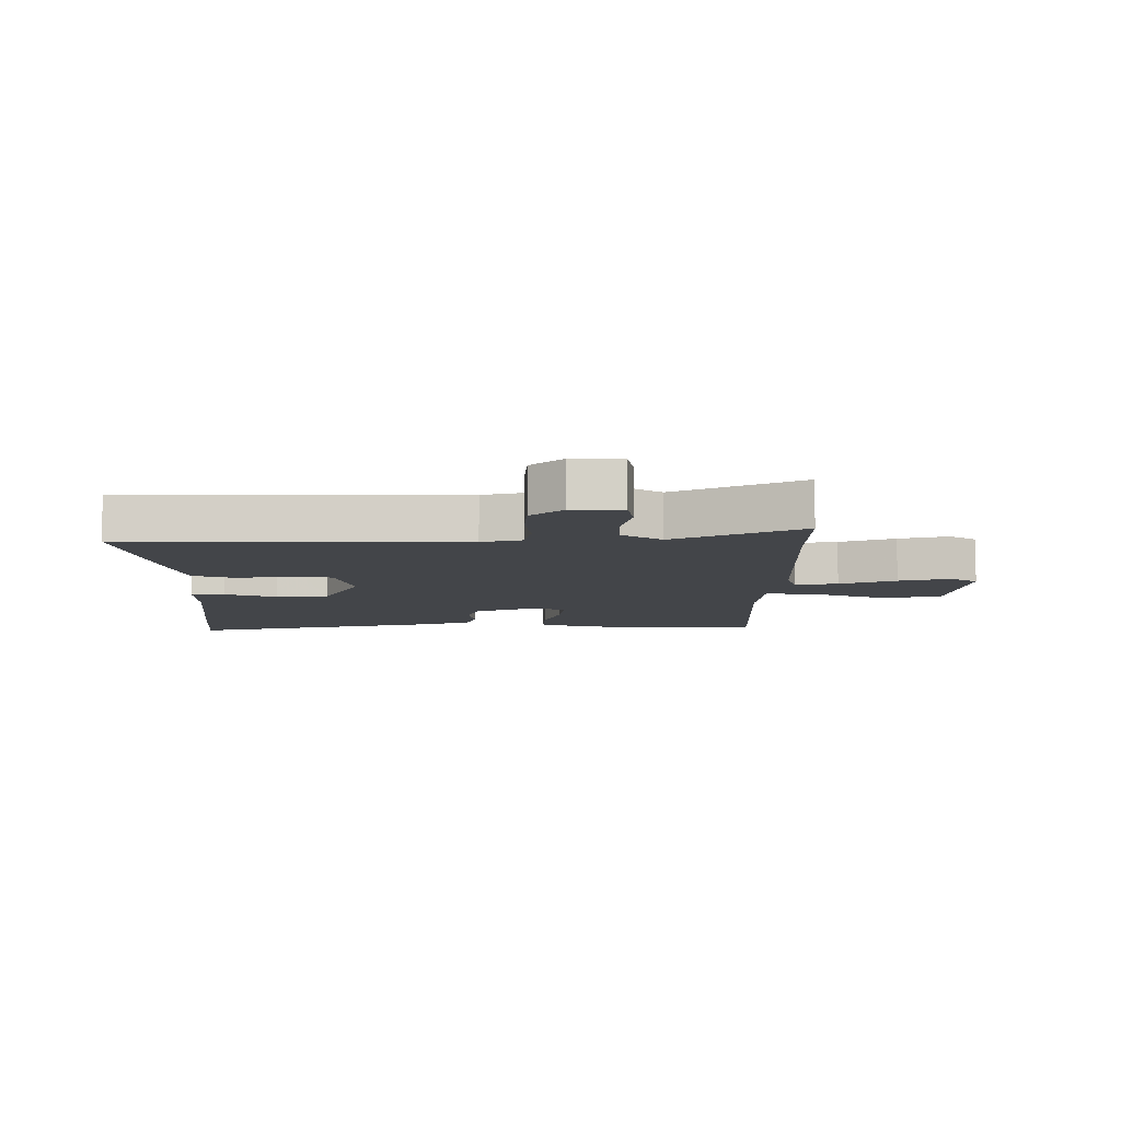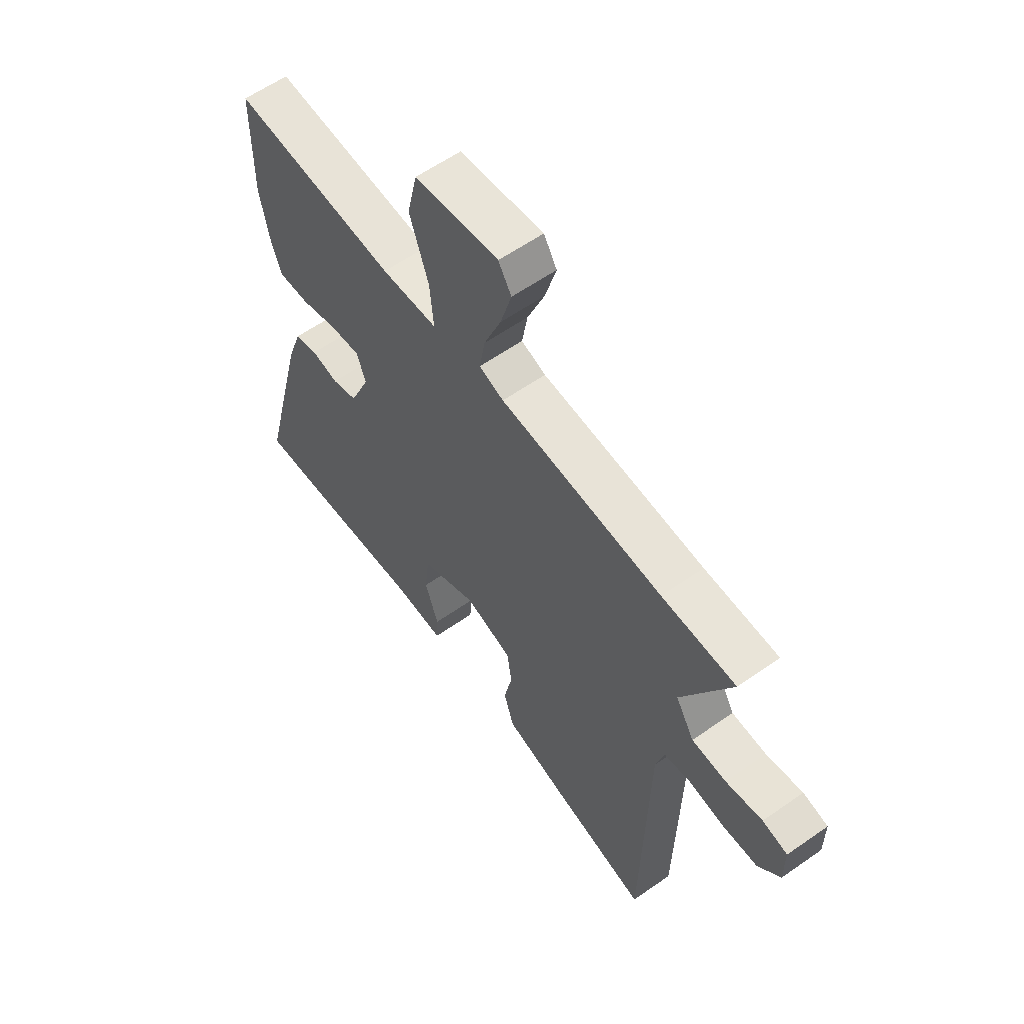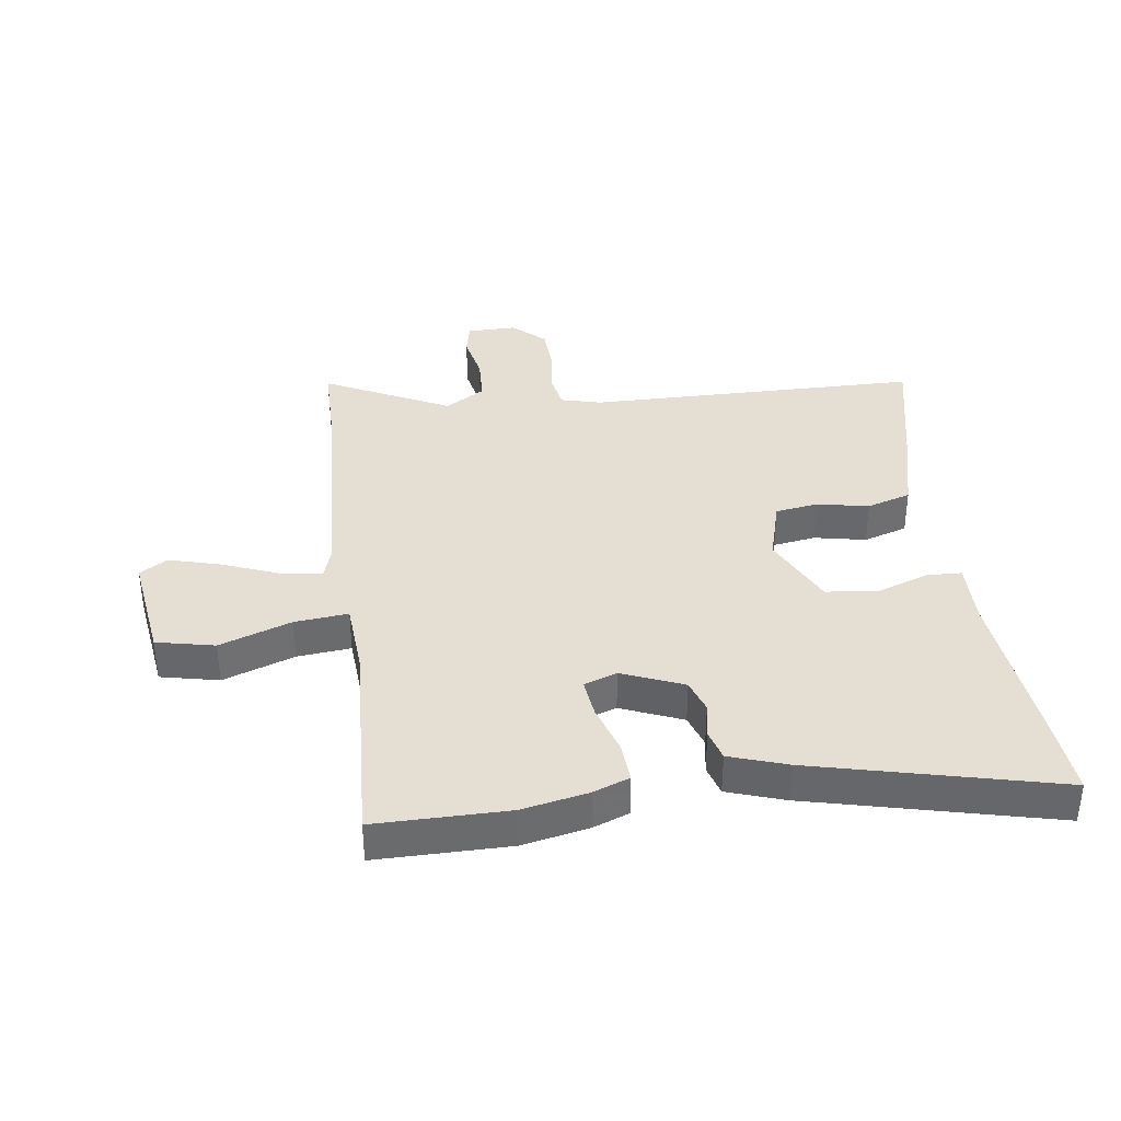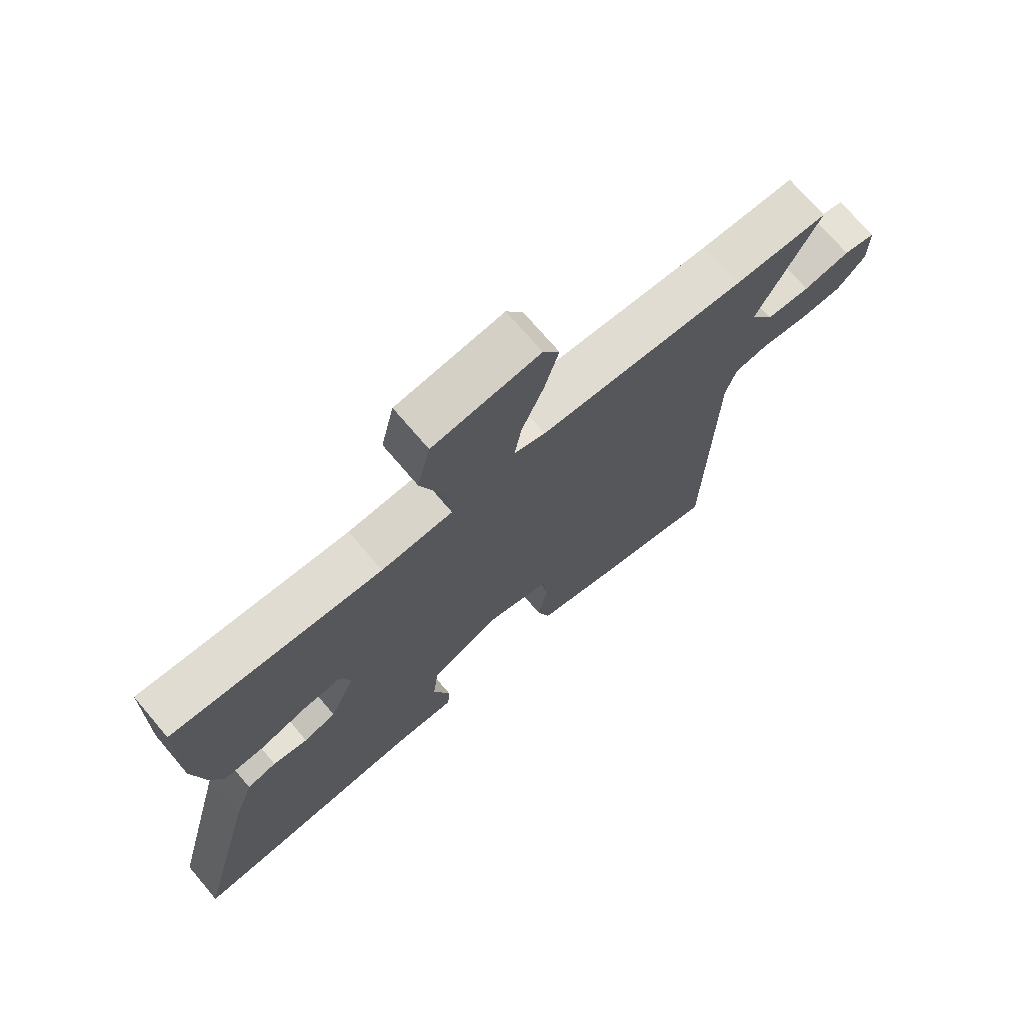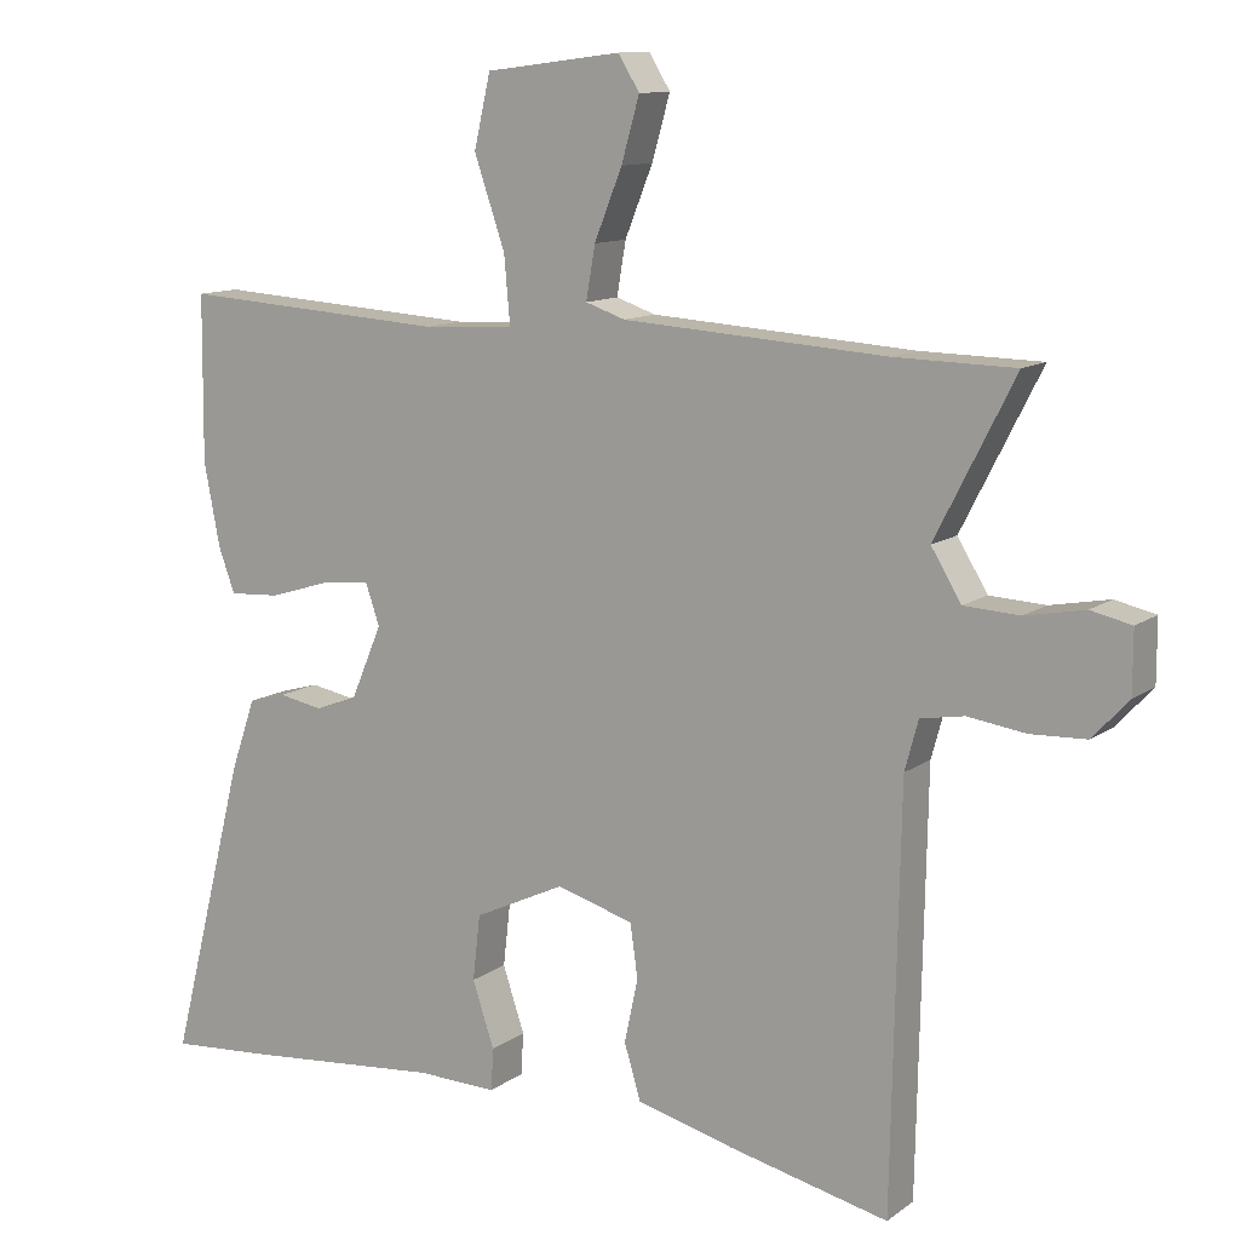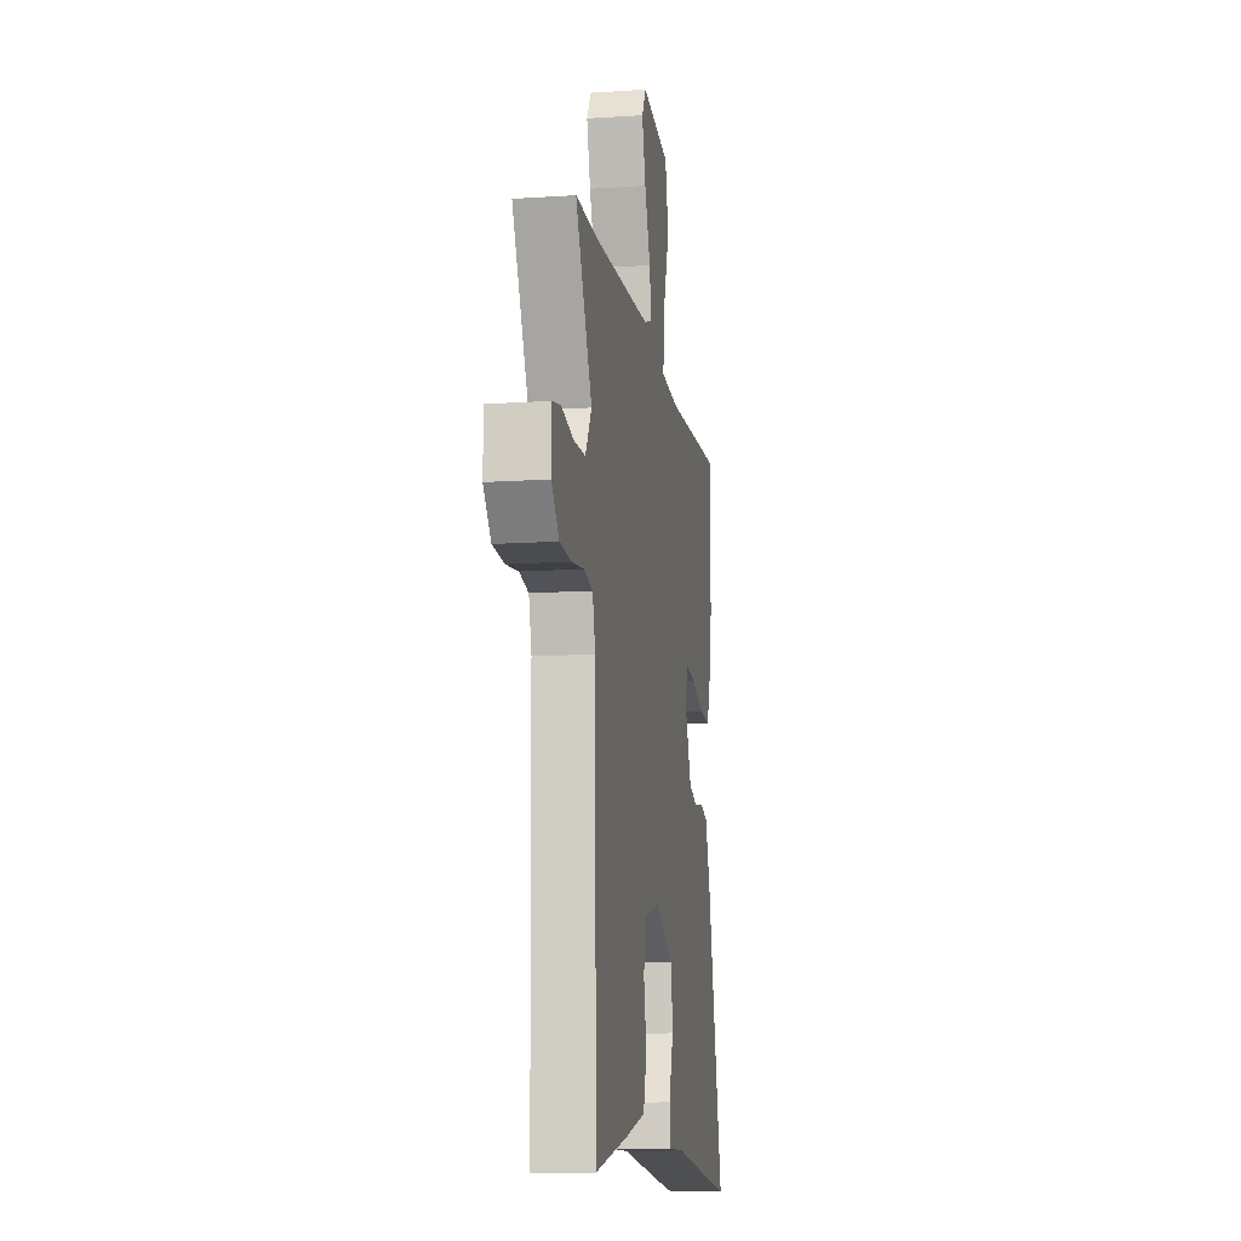
<metadata>
{"format":"obj","ext":"obj","renderer":"f3d","projection":"perspective","resolution":1024,"background":"white","views":[{"elev":-8.7,"azim":-91.5,"up":"+Y"},{"elev":59.8,"azim":-125.7,"up":"+Z"},{"elev":37.2,"azim":81.7,"up":"+Y"},{"elev":72.2,"azim":139.6,"up":"+Z"},{"elev":11.5,"azim":-148.5,"up":"+Z"},{"elev":-12.9,"azim":-81.2,"up":"+Z"}]}
</metadata>
<code>
v 0.568 0.07 -0.505
v 0.433 0.07 -0.495
v 0.167 0.07 -0.471
v 0.06 0.07 -0.474
v 0.057 0.07 -0.418
v 0.086 0.07 -0.331
v 0.076 0.07 -0.244
v -0.045 0.07 -0.187
v -0.148 0.07 -0.217
v -0.158 0.07 -0.288
v -0.14 0.07 -0.373
v -0.162 0.07 -0.446
v -0.292 0.07 -0.48
v -0.505 0.07 -0.529
v -0.516 0.07 0.022
v -0.534 0.07 0.088
v -0.592 0.07 0.098
v -0.669 0.07 0.087
v -0.743 0.07 0.09
v -0.791 0.07 0.142
v -0.791 0.07 0.224
v -0.737 0.07 0.236
v -0.658 0.07 0.221
v -0.584 0.07 0.225
v -0.544 0.07 0.291
v -0.649 0.07 0.497
v -0.49 0.07 0.5
v -0.139 0.07 0.523
v -0.086 0.07 0.541
v -0.098 0.07 0.611
v -0.135 0.07 0.703
v -0.159 0.07 0.787
v -0.131 0.07 0.833
v 0.05 0.07 0.81
v 0.072 0.07 0.714
v 0.031 0.07 0.595
v 0.023 0.07 0.506
v 0.144 0.07 0.499
v 0.5 0.07 0.522
v 0.502 0.07 0.303
v 0.481 0.07 0.193
v 0.459 0.07 0.133
v 0.391 0.07 0.137
v 0.31 0.07 0.162
v 0.245 0.07 0.169
v 0.226 0.07 0.114
v 0.269 0.07 0.013
v 0.324 0.07 -0.005
v 0.383 0.07 0.006
v 0.433 0.07 -0.008
v 0.466 0.07 -0.103
v 0.568 0 -0.505
v 0.433 0 -0.495
v 0.167 0 -0.471
v 0.06 0 -0.474
v 0.057 0 -0.418
v 0.086 0 -0.331
v 0.076 0 -0.244
v -0.045 0 -0.187
v -0.148 0 -0.217
v -0.158 0 -0.288
v -0.14 0 -0.373
v -0.162 0 -0.446
v -0.292 0 -0.48
v -0.505 0 -0.529
v -0.516 0 0.022
v -0.534 0 0.088
v -0.592 0 0.098
v -0.669 0 0.087
v -0.743 0 0.09
v -0.791 0 0.142
v -0.791 0 0.224
v -0.737 0 0.236
v -0.658 0 0.221
v -0.584 0 0.225
v -0.544 0 0.291
v -0.649 0 0.497
v -0.49 0 0.5
v -0.139 0 0.523
v -0.086 0 0.541
v -0.098 0 0.611
v -0.135 0 0.703
v -0.159 0 0.787
v -0.131 0 0.833
v 0.05 0 0.81
v 0.072 0 0.714
v 0.031 0 0.595
v 0.023 0 0.506
v 0.144 0 0.499
v 0.5 0 0.522
v 0.502 0 0.303
v 0.481 0 0.193
v 0.459 0 0.133
v 0.391 0 0.137
v 0.31 0 0.162
v 0.245 0 0.169
v 0.226 0 0.114
v 0.269 0 0.013
v 0.324 0 -0.005
v 0.383 0 0.006
v 0.433 0 -0.008
v 0.466 0 -0.103
f 48 49 50 51
f 47 48 51 1
f 41 42 43 44
f 41 44 45
f 38 39 40 41
f 37 38 41 45
f 33 34 35 36
f 33 36 37
f 30 31 32 33
f 29 30 33 37
f 28 29 37 45
f 25 26 27
f 25 27 28 45
f 20 21 22 23
f 20 23 24
f 17 18 19 20
f 16 17 20 24
f 12 13 14 15
f 10 11 12 15
f 9 10 15 16
f 8 9 16 24
f 3 4 5 6
f 3 6 7
f 47 1 2 3
f 46 47 3 7
f 24 25 45 46
f 7 8 24 46
f 102 101 100 99
f 52 102 99 98
f 95 94 93 92
f 96 95 92
f 92 91 90 89
f 96 92 89 88
f 87 86 85 84
f 88 87 84
f 84 83 82 81
f 88 84 81 80
f 96 88 80 79
f 78 77 76
f 96 79 78 76
f 74 73 72 71
f 75 74 71
f 71 70 69 68
f 75 71 68 67
f 66 65 64 63
f 66 63 62 61
f 67 66 61 60
f 75 67 60 59
f 57 56 55 54
f 58 57 54
f 54 53 52 98
f 58 54 98 97
f 97 96 76 75
f 97 75 59 58
f 1 52 53 2
f 2 53 54 3
f 3 54 55 4
f 4 55 56 5
f 5 56 57 6
f 6 57 58 7
f 7 58 59 8
f 8 59 60 9
f 9 60 61 10
f 10 61 62 11
f 11 62 63 12
f 12 63 64 13
f 13 64 65 14
f 14 65 66 15
f 15 66 67 16
f 16 67 68 17
f 17 68 69 18
f 18 69 70 19
f 19 70 71 20
f 20 71 72 21
f 21 72 73 22
f 22 73 74 23
f 23 74 75 24
f 24 75 76 25
f 25 76 77 26
f 26 77 78 27
f 27 78 79 28
f 28 79 80 29
f 29 80 81 30
f 30 81 82 31
f 31 82 83 32
f 32 83 84 33
f 33 84 85 34
f 34 85 86 35
f 35 86 87 36
f 36 87 88 37
f 37 88 89 38
f 38 89 90 39
f 39 90 91 40
f 40 91 92 41
f 41 92 93 42
f 42 93 94 43
f 43 94 95 44
f 44 95 96 45
f 45 96 97 46
f 46 97 98 47
f 47 98 99 48
f 48 99 100 49
f 49 100 101 50
f 50 101 102 51
f 51 102 52 1

</code>
